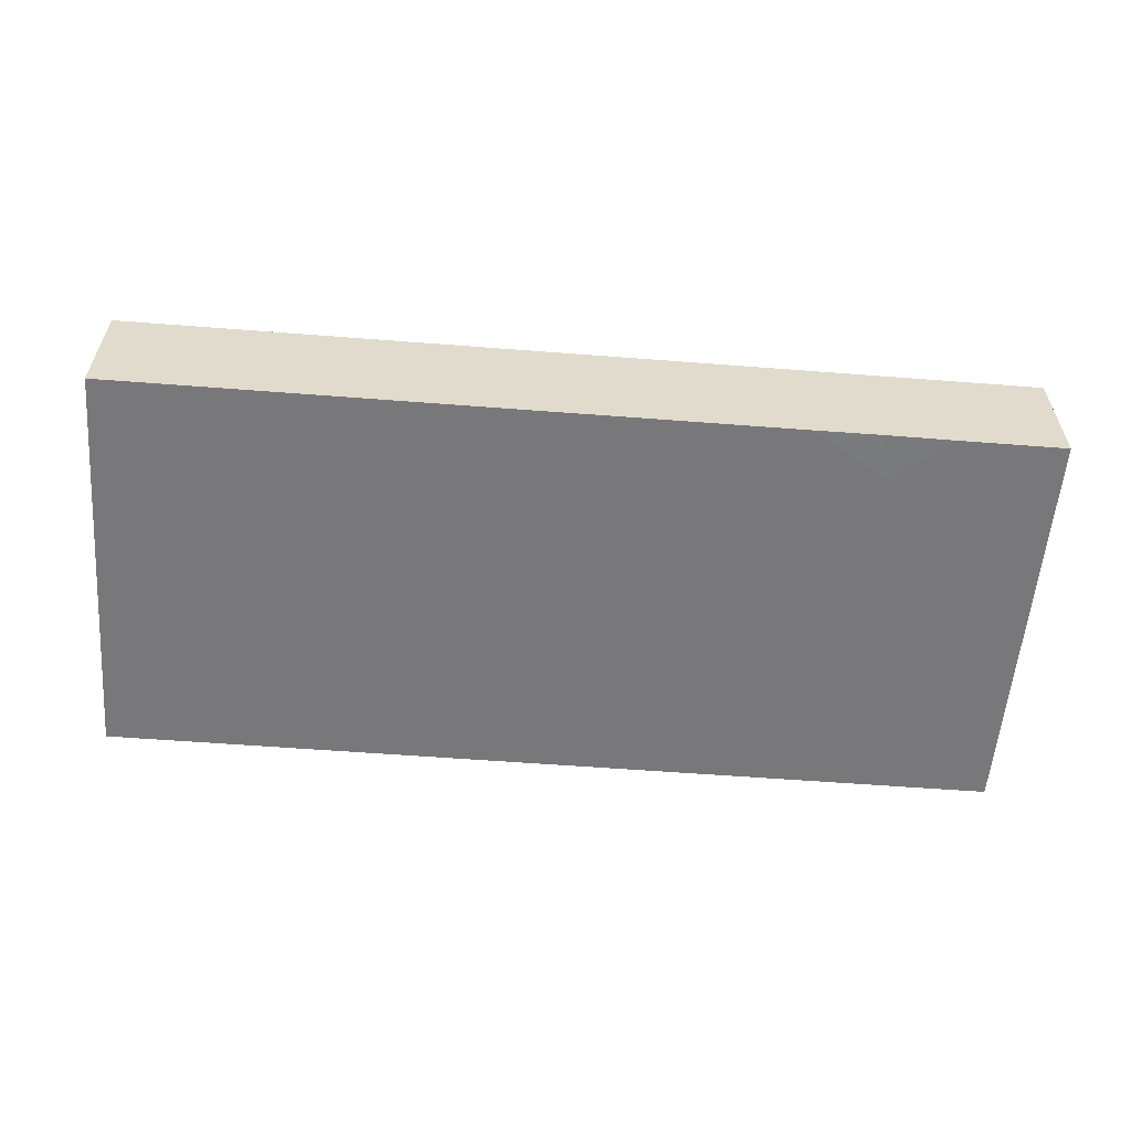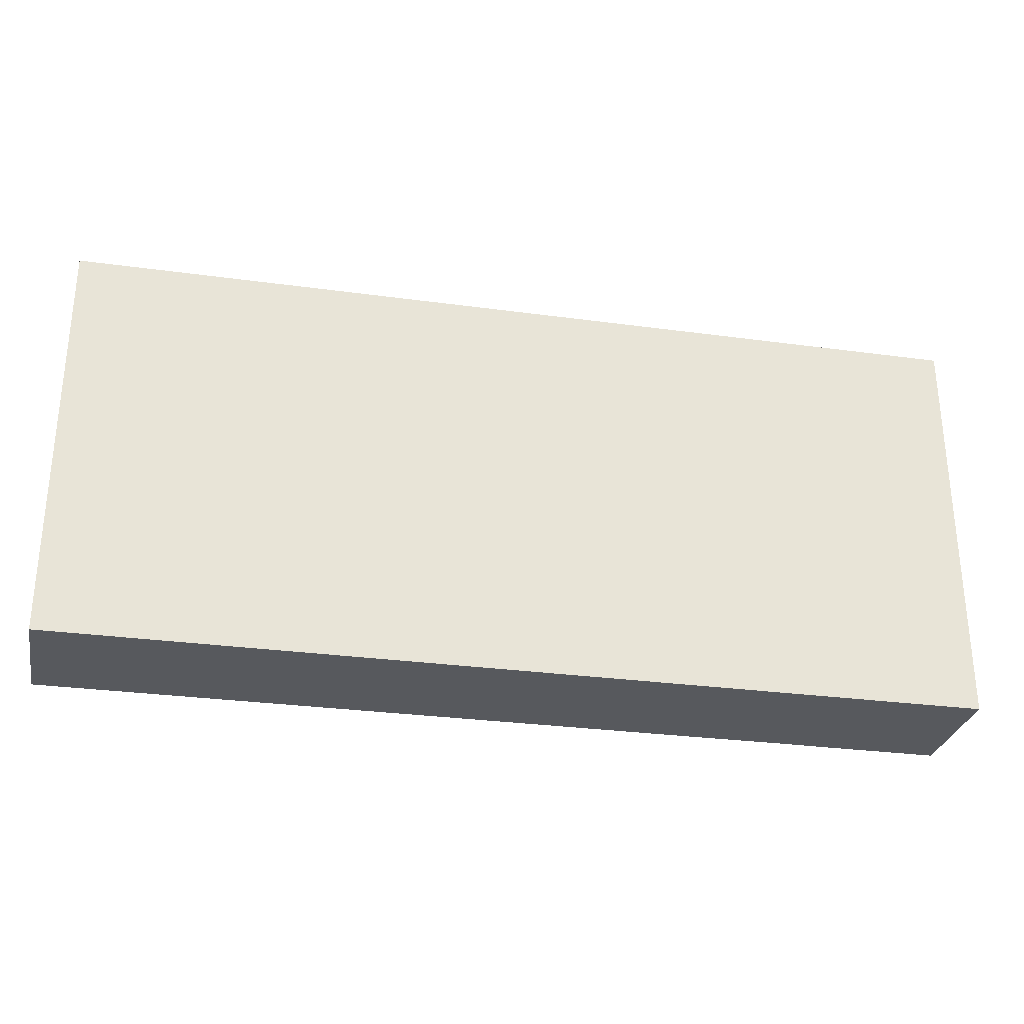
<metadata>
{"format":"obj","ext":"obj","renderer":"f3d","projection":"perspective","resolution":1024,"background":"white","views":[{"elev":-57.5,"azim":-4.6,"up":"+Z"},{"elev":-29.3,"azim":-11.4,"up":"+Y"}]}
</metadata>
<code>
v -0.09212 -0.04152 -0.01244
v -0.09212 -0.04152 0.01244
v -0.09212 0.04152 -0.01244
v -0.09212 0.04152 0.01244
v 0.09212 -0.04152 -0.01244
v 0.09212 -0.04152 0.01244
v 0.09212 0.04152 -0.01244
v 0.09209 0.04152 0.01244
v 0.05284 0.003176 -0.01244
v 0.06937 0.02577 -0.01244
v 0 0.04152 0
v 0.07059 0.01736 -0.01244
v 0.04698 0.00911 -0.01244
v 0.0294 0.04152 -0.00245
v 0.01537 0.04152 0.003912
v 0.05235 0.02715 -0.01244
v -0.056 0.01319 -0.01244
v 0.01159 -0.01582 -0.01244
v 0.0725 0.01633 0.01244
v 0.01567 0.03314 0.01244
v -0.08357 0.04152 -0.00245
v -0.07991 -0.02639 -0.01244
v 0.0234 0.02984 -0.01244
v -0.0834 -0.03225 0.01244
v -0.08011 -0.01117 -0.01244
v -0.07873 0.003254 -0.01244
v 0.004605 0.004987 -0.01244
v -0.06717 -0.02466 -0.01244
v -0.06581 -0.01219 -0.01244
v -0.06581 0.002587 -0.01244
v -0.06742 0.02016 -0.01244
v -0.06554 0.03089 -0.01244
v -0.05217 -0.02696 -0.01244
v -0.05217 -0.01219 -0.01244
v -0.05187 0.002573 -0.01244
v -0.09212 0.02665 0.003019
v -0.03853 -0.02696 -0.01244
v -0.03895 -0.01158 -0.01244
v -0.03853 0.002587 -0.01244
v -0.04716 0.0213 -0.01244
v -0.03752 0.02087 -0.01244
v -0.02489 -0.02696 -0.01244
v -0.02508 -0.01152 -0.01244
v -0.02489 0.002587 -0.01244
v -0.02489 0.01736 -0.01244
v -0.02046 -0.004987 0.01244
v -0.01125 -0.02696 -0.01244
v -0.01125 -0.01219 -0.01244
v -0.009092 0.02996 -0.01244
v -0.01125 0.01736 -0.01244
v 0.002024 -0.02703 -0.01244
v 0.001298 -0.00771 -0.01244
v -0.02728 0.04152 0.00245
v -0.006634 0.007307 -0.01244
v 0.01603 -0.02696 -0.01244
v 0.02967 -0.02696 -0.01244
v 0.03006 -0.01343 -0.01244
v 0.01872 -0.007584 -0.01244
v 0.02046 0.002587 -0.01244
v 0.04331 -0.02696 -0.01244
v -0.04092 0.04152 -0.00245
v 0.04163 -0.01445 -0.01244
v -0.01412 0.04152 0.003844
v 0.05765 -0.01101 -0.01244
v -0.07263 0.01237 -0.01244
v -0.04601 0.01178 -0.01244
v 0.07101 -0.02738 -0.01244
v 0.06138 -0.02216 -0.01244
v -0.02805 0.03311 0.01244
v 0.08268 -0.02692 -0.01244
v -0.05421 0.03091 -0.01244
v -2.864e-05 0.03288 0.01244
v -0.07425 0.04152 -0.004381
v -0.04003 0.03319 0.01244
v -0.01394 0.03184 0.01244
v 0.07281 0.03453 -0.01244
v -0.05714 0.04152 -0.002853
v -0.028 0.02955 -0.01244
v 0.04492 0.02935 0.01244
v -0.08357 0.01477 0.01244
v -0.085 -0.01371 0.01244
v 0.08349 -0.02817 0.01244
v -0.08486 -0.0005236 0.01244
v -0.08357 0.02954 0.01244
v 0.07928 0.04152 -0.003399
v -0.0247 -0.04152 0.002853
v -0.01106 -0.04152 0.002853
v 0.002581 -0.04152 0.002853
v 0.01622 -0.04152 0.002853
v 0.03044 -0.04152 0.002284
v 0.04365 -0.04152 0.002912
v 0.05714 -0.04152 0.002853
v 0.07078 -0.04152 0.002853
v -0.01762 0.0267 -0.01244
v 0.08136 -0.04152 -0.01244
v 0.08136 0.04152 -0.01244
v 0.08145 -0.04152 0.01244
v -0.07502 -0.02216 0.01244
v -0.07481 -0.005725 0.01244
v -0.07502 0.007386 0.01244
v -0.07362 0.02108 0.01244
v -0.06138 -0.03213 0.01244
v -0.06138 -0.02216 0.01244
v -0.06138 -0.007386 0.01244
v -0.06138 0.007386 0.01244
v 0.06377 -0.04152 -0.004793
v -0.01807 -0.04152 -0.004793
v -0.04731 -0.01883 0.01244
v -0.04788 -0.007673 0.01244
v -0.04714 0.007202 0.01244
v -0.04774 0.02216 0.01244
v -0.0341 -0.02216 0.01244
v -0.03466 -0.006319 0.01244
v -0.0341 0.007386 0.01244
v -0.03372 0.02283 0.01244
v -0.06608 0.04152 0.002343
v -0.02247 -0.01751 0.01244
v -0.0143 -0.01752 0.01244
v -0.01989 0.007621 0.01244
v -0.05229 -0.02782 0.01244
v -0.01975 0.02155 0.01244
v -0.005078 -0.04152 -0.005457
v -0.00682 -0.007386 0.01244
v -0.006665 0.007106 0.01244
v -0.00682 0.02216 0.01244
v 0.00682 0.007386 0.01244
v 0.00682 0.02216 0.01244
v 0.02001 0.006696 0.01244
v -0.09212 0.0138 0.006884
v 0.09212 -0.03182 0.00256
v 0.02046 0.02216 0.01244
v 0.0341 0.007386 0.01244
v 0.0341 0.02216 0.01244
v -0.08191 0.04152 -0.01244
v 0.05123 0.01389 0.01244
v 0.05217 0.02216 0.01244
v 0.05569 0.04152 -0.001005
v 0.06138 0.02216 0.01244
v 0.07946 0.02696 0.01244
v 0.00682 0.01736 -0.01244
v 0.01618 0.02393 -0.01244
v 0.02724 0.007559 -0.01244
v 0.02958 0.01934 -0.01244
v 0.0341 0.002587 -0.01244
v 0.04331 0.01736 -0.01244
v 0.03997 0.04152 -0.0004687
v 0.06941 0.04152 0.0004251
v -0.07237 -0.04152 5.161e-05
v -0.04482 -0.04152 -0.0001403
v 0.05695 0.01736 -0.01244
v 0.07018 -0.01093 -0.01244
v 0.06944 0.001416 -0.01244
v 0.05456 -0.01477 0.01244
v 0.05433 3.435e-05 0.01244
v 0.0829 -0.01116 -0.01244
v 0.083 0.002767 -0.01244
v -0.02728 0.01477 0.01244
v 0.06377 0.009973 -0.01244
v 0.08309 0.01608 -0.01244
v 0.05807 0.0302 0.01244
v 0.08423 0.03213 -0.01244
v -0.0717 0.04152 -0.01244
v -0.06138 0.04152 -0.01244
v -0.04774 0.04152 -0.01244
v -0.0341 0.04152 -0.01244
v -0.07338 -0.005834 -0.01244
v -0.02046 0.04152 -0.01244
v -0.07506 0.02978 -0.01244
v -0.03171 0.009973 -0.01244
v -0.00682 0.04152 -0.01244
v 0.008958 0.04152 -0.01244
v -0.0682 0 0.01244
v -0.0682 0.02954 0.01244
v 0.02046 0.04152 -0.01244
v -0.02728 0 0.01244
v -0.03171 -0.01957 -0.01244
v 0.0341 0.04152 -0.01244
v -0.01807 -0.01957 -0.01244
v -0.03246 -0.005834 -0.01244
v 0.04774 0.04152 -0.01244
v 0.06138 0.04152 -0.01244
v 0.07059 0.04152 -0.01244
v -0.05899 -0.01957 -0.01244
v -0.0461 -0.02061 -0.01244
v -0.01638 -0.004787 -0.01244
v 0.02117 -0.01781 -0.01244
v 0.03558 -0.02084 -0.01244
v 0.01541 0.01176 -0.01244
v 0.07489 -0.01986 -0.01244
v -0.05456 0.01477 0.01244
v -0.01364 0.01477 0.01244
v 0 0.01477 0.01244
v 0.01364 0.01477 0.01244
v 0.02728 0.01477 0.01244
v 0.07535 0.009068 -0.01244
v -0.07502 0.04152 0.01244
v -0.06197 0.04152 0.01244
v -0.04833 0.04152 0.01244
v -0.03473 0.04152 0.01244
v -0.02046 0.04152 0.01244
v -0.00887 0.04152 0.01244
v 0.00682 0.04152 0.01244
v 0.0247 0.04152 0.01244
v 0.03834 0.04152 0.01244
v 0.0493 0.04152 0.01244
v 0.06098 0.04152 0.01244
v 0.07462 0.04152 0.01244
v -0.05974 -0.005834 -0.01244
v -0.04535 -0.004799 -0.01244
v -0.05412 -0.01435 0.01244
v 0.07667 -0.005834 -0.01244
v 0.02728 -0.01477 0.01244
v 0.04092 -0.01477 0.01244
v 0.06823 -0.01407 0.01244
v 0.09212 -0.02216 -0.003716
v 0.09212 -0.006965 -0.004667
v 0.09212 0.006448 -0.003758
v 0.09212 0.02683 -0.002804
v 0.09212 -0.02696 -0.01244
v 0.09212 -0.04152 0.002853
v 0.09212 -0.01219 -0.01244
v 0.09212 0.002587 -0.01244
v 0.09212 0.01846 -0.01244
v 0.09212 0.03213 -0.01244
v 0.09212 0.04152 -0.003716
v -0.07873 -0.04152 -0.005838
v -0.05456 0 0.01244
v -0.04092 0 0.01244
v -0.01364 0 0.01244
v 0 0 0.01244
v 0.01364 0 0.01244
v 0.0682 0.02954 0.01244
v -0.06107 -0.04152 -0.005748
v 0.0682 0 0.01244
v -0.0188 -0.03507 -0.01244
v -0.04737 -0.03499 -0.01244
v 0.02321 -0.03391 -0.01244
v 0.06087 0.02584 -0.01244
v -0.07509 -0.04152 -0.01244
v -0.06601 -0.04152 -0.01244
v -0.05309 -0.04152 -0.01244
v -0.03853 -0.04152 -0.01244
v -0.02508 -0.04152 -0.01244
v -0.01125 -0.04152 -0.01244
v 0.002389 -0.04152 -0.01244
v 0.01584 -0.04152 -0.01244
v -0.00504 -0.03502 -0.01244
v 0.02967 -0.04152 -0.01244
v 0.0762 -0.03488 -0.01244
v 0.04312 -0.04152 -0.01244
v 0.05907 -0.03184 -0.01244
v 0.05594 -0.04152 -0.01234
v 0.07059 -0.04152 -0.01244
v -0.03239 -0.0351 -0.01244
v 0.009113 -0.03424 -0.01244
v -0.05888 -0.03309 -0.01244
v 0.03571 -0.0353 -0.01244
v -0.04354 -0.03295 0.01244
v 0.002848 -0.01763 -0.01244
v -0.03266 -0.03201 0.01244
v 0.07539 -0.02682 0.01244
v 0.007462 0.02739 -0.01244
v -0.05113 0.03187 0.01244
v -0.02046 -0.03213 0.01244
v -0.09212 -0.03184 0.01244
v -0.007083 -0.03188 0.01244
v -0.00482 -0.02254 0.01244
v 0.09212 0.03371 0.001615
v 0.006205 -0.03125 0.01244
v 0.05157 -0.0259 -0.01244
v -0.01584 0.006138 -0.01244
v -0.08397 0.02505 -0.01244
v 0.01964 -0.03118 0.01244
v 0.02046 -0.02216 0.01244
v -0.09212 0.01103 -0.001912
v -0.09212 -0.01832 -0.001751
v 0.02059 -0.00663 0.01244
v -0.09212 -0.003127 -0.0004105
v 0.09212 0.01665 -0.003716
v 0.03397 -0.03152 0.01244
v 0.03429 -0.02116 0.01244
v 0.03448 -0.008134 0.01244
v 0.04774 -0.03213 0.01244
v 0.04774 -0.02216 0.01244
v 0.06108 0.001805 -0.01244
v 0.04774 -0.007386 0.01244
v 0.04813 0.005663 0.01244
v 0.06126 -0.03178 0.01244
v 0.06138 -0.02216 0.01244
v 0.06137 -0.007336 0.01244
v 0.06138 0.007386 0.01244
v 0.09212 -0.01308 0.01244
v 0.07592 -0.006669 0.01244
v -0.05678 0.02216 -0.01244
v 0.07471 0.005106 0.01244
v 0.0105 -0.008881 -0.01244
v -0.07724 -0.04152 0.01244
v -0.06562 -0.04152 0.01244
v -0.05198 -0.04152 0.01244
v -0.03635 -0.04152 0.01244
v -0.0247 -0.04152 0.01244
v -0.009613 -0.04152 0.01244
v 0.002581 -0.04152 0.01244
v 0.01622 -0.04152 0.01244
v 0.02489 -0.04152 0.01244
v 0.03853 -0.04152 0.01244
v 0.05714 -0.04152 0.01244
v 0.07097 -0.04152 0.01244
v 0.09212 -0.02216 0.01244
v 0.09212 0.007386 0.01244
v 0.09212 0.02071 0.01244
v 0.09212 0.03183 0.01244
v 0.09212 -0.003997 0.01244
v 0.01576 0.04152 0.01244
v -0.09212 -0.02496 0.003426
v 0.08362 -0.01764 0.01244
v -0.09212 -0.02696 -0.01244
v -0.09212 -0.01219 -0.01244
v -0.09212 0.002587 -0.01244
v -0.09212 0.01736 -0.01244
v -0.09212 0.03108 -0.01244
v 0.08476 -0.007686 0.01244
v 0.03836 0.009937 -0.01244
v -0.002216 0 -0.01244
v -0.09212 -0.04152 0.003058
v -0.09212 -0.0223 0.01244
v -0.09212 -0.007386 0.01244
v -0.09212 0.007575 0.01244
v -0.09212 0.02175 0.01244
v -0.09212 0.03318 0.01244
v -0.03255 -0.04152 -0.00196
v -0.08357 0.04152 0.01244
v 0.08357 0.007386 0.01244
v -0.0836 -0.04152 -0.01244
v -0.04092 -0.01237 0.01244
v 0.02725 -0.002366 -0.01244
v 0.08653 0.02384 -0.01244
v 0.06396 -0.04152 0.007646
v -0.01788 -0.04152 0.007646
v 0.009401 -0.04152 0.007646
v 0.09212 -0.005692 0.004362
v -0.04295 0.04152 0.005458
v -0.09212 -0.03126 -0.001826
v 0.0775 0.02449 -0.01244
v -0.03632 0.02954 -0.01244
v -0.03714 0.01507 0.01244
v -0.07299 -0.03174 0.01244
v -0.07598 -0.01402 0.01244
v 0.00682 -0.01477 0.01244
v 0.04955 -0.009908 -0.01244
f 1 226 325
f 1 334 226
f 1 317 334
f 1 343 317
f 1 325 343
f 2 24 265
f 2 297 24
f 2 265 325
f 2 325 297
f 3 4 21
f 3 321 4
f 3 21 134
f 3 134 321
f 4 332 21
f 4 321 36
f 4 36 330
f 4 330 332
f 5 95 219
f 5 220 95
f 5 219 220
f 6 82 97
f 6 309 82
f 6 97 220
f 6 220 130
f 6 130 309
f 7 161 96
f 7 96 225
f 7 224 161
f 7 225 224
f 8 85 207
f 8 225 85
f 8 207 139
f 8 139 312
f 8 268 225
f 8 312 268
f 9 13 150
f 9 350 13
f 9 285 64
f 9 64 350
f 9 150 158
f 9 158 285
f 10 12 238
f 10 344 12
f 10 181 76
f 10 76 344
f 10 238 181
f 11 15 171
f 11 202 15
f 11 167 63
f 11 63 201
f 11 170 167
f 11 171 170
f 11 201 202
f 12 158 150
f 12 150 238
f 12 195 158
f 12 159 195
f 12 344 159
f 13 144 323
f 13 350 144
f 13 145 150
f 13 323 145
f 14 174 15
f 14 15 203
f 14 146 177
f 14 204 146
f 14 177 174
f 14 203 204
f 15 174 171
f 15 202 314
f 15 314 203
f 16 150 145
f 16 145 180
f 16 238 150
f 16 180 181
f 16 181 238
f 17 35 30
f 17 30 65
f 17 65 31
f 17 31 294
f 17 66 35
f 17 40 66
f 17 294 40
f 18 55 51
f 18 51 259
f 18 259 52
f 18 52 296
f 18 186 55
f 18 58 186
f 18 296 58
f 19 232 138
f 19 138 291
f 19 139 232
f 19 311 139
f 19 291 295
f 19 295 333
f 19 333 311
f 20 72 127
f 20 202 72
f 20 127 131
f 20 131 133
f 20 133 204
f 20 314 202
f 20 204 203
f 20 203 314
f 21 73 134
f 21 196 73
f 21 332 196
f 22 25 28
f 22 318 25
f 22 28 239
f 22 239 334
f 22 317 318
f 22 334 317
f 23 143 141
f 23 141 262
f 23 177 143
f 23 171 174
f 23 262 171
f 23 174 177
f 24 98 326
f 24 347 98
f 24 326 265
f 24 297 347
f 25 26 166
f 25 319 26
f 25 29 28
f 25 166 29
f 25 318 319
f 26 65 30
f 26 30 166
f 26 320 65
f 26 319 320
f 27 296 52
f 27 52 324
f 27 54 140
f 27 324 54
f 27 140 188
f 27 188 296
f 28 29 183
f 28 183 33
f 28 33 256
f 28 256 239
f 29 166 30
f 29 30 208
f 29 34 183
f 29 208 34
f 30 35 208
f 31 168 32
f 31 32 294
f 31 65 168
f 32 163 71
f 32 71 294
f 32 162 163
f 32 168 162
f 33 183 34
f 33 34 184
f 33 184 37
f 33 37 236
f 33 236 256
f 34 208 35
f 34 35 209
f 34 38 184
f 34 209 38
f 35 66 39
f 35 39 209
f 36 320 129
f 36 129 329
f 36 321 320
f 36 329 330
f 37 38 176
f 37 184 38
f 37 176 42
f 37 42 254
f 37 242 236
f 37 254 242
f 38 39 179
f 38 209 39
f 38 43 176
f 38 179 43
f 39 169 44
f 39 44 179
f 39 66 169
f 40 41 66
f 40 345 41
f 40 294 71
f 40 71 345
f 41 78 45
f 41 45 169
f 41 169 66
f 41 345 78
f 42 176 43
f 42 43 178
f 42 178 47
f 42 47 235
f 42 235 243
f 42 243 254
f 43 179 44
f 43 44 185
f 43 48 178
f 43 185 48
f 44 169 45
f 44 45 271
f 44 271 185
f 45 94 50
f 45 50 271
f 45 78 94
f 46 117 118
f 46 175 117
f 46 118 123
f 46 119 175
f 46 229 119
f 46 123 229
f 47 178 48
f 47 48 259
f 47 51 247
f 47 259 51
f 47 244 235
f 47 247 244
f 48 185 52
f 48 52 259
f 49 50 94
f 49 140 50
f 49 94 167
f 49 262 140
f 49 167 170
f 49 170 171
f 49 171 262
f 50 140 54
f 50 54 271
f 51 55 255
f 51 245 247
f 51 255 245
f 52 185 324
f 53 165 61
f 53 61 199
f 53 63 167
f 53 200 63
f 53 167 165
f 53 199 200
f 54 185 271
f 54 324 185
f 55 186 56
f 55 56 237
f 55 237 246
f 55 246 255
f 56 186 57
f 56 57 187
f 56 187 60
f 56 60 257
f 56 248 237
f 56 257 248
f 57 186 58
f 57 58 336
f 57 62 187
f 57 350 62
f 57 336 144
f 57 144 350
f 58 296 59
f 58 59 336
f 59 188 142
f 59 142 336
f 59 296 188
f 60 187 62
f 60 62 270
f 60 251 250
f 60 250 257
f 60 270 251
f 61 165 164
f 61 164 342
f 61 342 199
f 62 350 270
f 63 200 201
f 64 151 68
f 64 68 270
f 64 152 151
f 64 285 152
f 64 270 350
f 65 272 168
f 65 320 272
f 67 68 189
f 67 251 68
f 67 189 70
f 67 70 249
f 67 249 253
f 67 253 251
f 68 151 189
f 68 251 270
f 69 74 115
f 69 199 74
f 69 121 75
f 69 75 200
f 69 115 121
f 69 200 199
f 70 219 95
f 70 95 249
f 70 189 155
f 70 155 221
f 70 221 219
f 71 163 164
f 71 164 345
f 72 75 125
f 72 201 75
f 72 125 127
f 72 202 201
f 73 116 162
f 73 196 116
f 73 162 134
f 74 111 115
f 74 263 111
f 74 199 198
f 74 198 263
f 75 121 125
f 75 201 200
f 76 96 161
f 76 182 96
f 76 161 344
f 76 181 182
f 77 163 116
f 77 116 342
f 77 164 163
f 77 342 164
f 78 167 94
f 78 165 167
f 78 345 165
f 79 204 133
f 79 133 287
f 79 135 136
f 79 287 135
f 79 136 160
f 79 160 205
f 79 205 204
f 80 83 100
f 80 328 83
f 80 101 84
f 80 84 329
f 80 100 101
f 80 329 328
f 81 99 83
f 81 83 327
f 81 326 98
f 81 98 348
f 81 348 99
f 81 327 326
f 82 308 97
f 82 261 308
f 82 316 261
f 82 309 316
f 83 99 100
f 83 328 327
f 84 101 173
f 84 173 196
f 84 196 332
f 84 330 329
f 84 332 330
f 85 96 182
f 85 225 96
f 85 182 147
f 85 147 207
f 86 107 87
f 86 87 339
f 86 243 107
f 86 331 243
f 86 301 331
f 86 339 301
f 87 122 88
f 87 88 302
f 87 107 244
f 87 244 122
f 87 302 339
f 88 246 89
f 88 89 340
f 88 122 245
f 88 245 246
f 88 303 302
f 88 340 303
f 89 246 90
f 89 90 305
f 89 305 304
f 89 304 340
f 90 248 91
f 90 91 306
f 90 246 248
f 90 306 305
f 91 252 92
f 91 92 306
f 91 248 250
f 91 250 252
f 92 106 93
f 92 93 338
f 92 252 106
f 92 307 306
f 92 338 307
f 93 95 97
f 93 253 95
f 93 97 308
f 93 106 253
f 93 308 338
f 95 220 97
f 95 253 249
f 98 103 210
f 98 347 103
f 98 210 348
f 99 172 100
f 99 104 172
f 99 210 104
f 99 348 210
f 100 190 101
f 100 172 105
f 100 105 190
f 101 190 173
f 102 120 103
f 102 103 347
f 102 299 120
f 102 298 299
f 102 347 298
f 103 120 210
f 104 210 109
f 104 109 227
f 104 227 172
f 105 110 190
f 105 227 110
f 105 172 227
f 106 252 253
f 107 243 244
f 108 109 210
f 108 335 109
f 108 258 112
f 108 112 335
f 108 210 120
f 108 120 258
f 109 113 228
f 109 335 113
f 109 228 227
f 110 228 114
f 110 114 346
f 110 346 190
f 110 227 228
f 111 346 115
f 111 263 190
f 111 190 346
f 112 117 113
f 112 113 335
f 112 260 117
f 112 258 260
f 113 175 114
f 113 114 228
f 113 117 175
f 114 119 157
f 114 175 119
f 114 157 346
f 115 157 121
f 115 346 157
f 116 163 162
f 116 196 197
f 116 197 342
f 117 266 118
f 117 260 264
f 117 264 266
f 118 267 123
f 118 266 267
f 119 121 157
f 119 191 121
f 119 124 191
f 119 229 124
f 120 299 258
f 121 191 125
f 122 244 245
f 123 124 229
f 123 230 124
f 123 349 230
f 123 267 349
f 124 126 192
f 124 230 126
f 124 192 191
f 125 192 127
f 125 191 192
f 126 127 192
f 126 193 127
f 126 128 193
f 126 231 128
f 126 230 231
f 127 193 131
f 128 132 194
f 128 277 132
f 128 194 193
f 128 231 277
f 129 275 278
f 129 320 275
f 129 278 328
f 129 328 329
f 130 219 215
f 130 215 309
f 130 220 219
f 131 194 133
f 131 193 194
f 132 133 194
f 132 287 133
f 132 277 282
f 132 282 287
f 134 162 168
f 134 168 272
f 134 272 321
f 135 138 136
f 135 291 138
f 135 287 154
f 135 154 291
f 136 138 160
f 137 147 181
f 137 206 147
f 137 181 180
f 137 180 205
f 137 205 206
f 138 232 160
f 139 207 232
f 139 311 312
f 140 141 188
f 140 262 141
f 141 143 188
f 142 188 143
f 142 143 323
f 142 323 144
f 142 144 336
f 143 180 145
f 143 145 323
f 143 177 180
f 146 180 177
f 146 205 180
f 146 204 205
f 147 182 181
f 147 206 207
f 148 226 239
f 148 297 226
f 148 239 233
f 148 233 298
f 148 298 297
f 149 241 242
f 149 299 241
f 149 242 300
f 149 300 299
f 151 152 211
f 151 155 189
f 151 211 155
f 152 195 156
f 152 156 211
f 152 158 195
f 152 285 158
f 153 289 214
f 153 214 290
f 153 286 284
f 153 284 289
f 153 290 286
f 154 290 234
f 154 234 291
f 154 287 286
f 154 286 290
f 155 211 156
f 155 156 222
f 155 222 221
f 156 195 159
f 156 159 222
f 159 223 222
f 159 337 223
f 159 344 337
f 160 206 205
f 160 232 206
f 161 224 337
f 161 337 344
f 164 165 345
f 173 190 197
f 173 197 196
f 190 263 197
f 197 263 198
f 197 198 342
f 198 199 342
f 206 232 207
f 212 274 281
f 212 349 274
f 212 282 277
f 212 277 349
f 212 281 282
f 213 282 281
f 213 281 284
f 213 286 282
f 213 284 286
f 214 234 290
f 214 293 234
f 214 288 261
f 214 261 316
f 214 289 288
f 214 316 293
f 215 221 216
f 215 216 292
f 215 219 221
f 215 292 309
f 216 222 217
f 216 217 341
f 216 221 222
f 216 341 292
f 217 222 223
f 217 223 279
f 217 279 310
f 217 310 341
f 218 223 224
f 218 279 223
f 218 224 225
f 218 225 268
f 218 268 312
f 218 311 279
f 218 312 311
f 223 337 224
f 226 334 239
f 226 297 325
f 230 349 231
f 231 349 277
f 233 239 240
f 233 240 241
f 233 241 299
f 233 299 298
f 234 295 291
f 234 293 295
f 235 244 243
f 236 242 241
f 236 241 256
f 237 248 246
f 239 256 240
f 240 256 241
f 242 254 243
f 242 243 331
f 242 331 300
f 244 247 245
f 245 255 246
f 248 257 250
f 250 251 252
f 251 253 252
f 258 300 260
f 258 299 300
f 260 301 264
f 260 300 301
f 261 288 308
f 264 302 266
f 264 301 302
f 265 326 315
f 265 315 343
f 265 343 325
f 266 269 267
f 266 303 269
f 266 302 303
f 267 269 349
f 269 304 273
f 269 273 349
f 269 303 304
f 272 320 321
f 273 280 274
f 273 274 349
f 273 305 280
f 273 304 305
f 274 280 281
f 275 319 278
f 275 320 319
f 276 278 318
f 276 327 278
f 276 317 315
f 276 315 326
f 276 318 317
f 276 326 327
f 278 319 318
f 278 327 328
f 279 311 310
f 280 284 281
f 280 283 284
f 280 306 283
f 280 305 306
f 282 286 287
f 283 288 284
f 283 307 288
f 283 306 307
f 284 288 289
f 288 307 308
f 292 316 309
f 292 313 322
f 292 341 313
f 292 322 316
f 293 333 295
f 293 316 322
f 293 322 333
f 297 298 347
f 300 331 301
f 301 339 302
f 303 340 304
f 307 338 308
f 310 311 333
f 310 333 313
f 310 313 341
f 313 333 322
f 315 317 343

</code>
